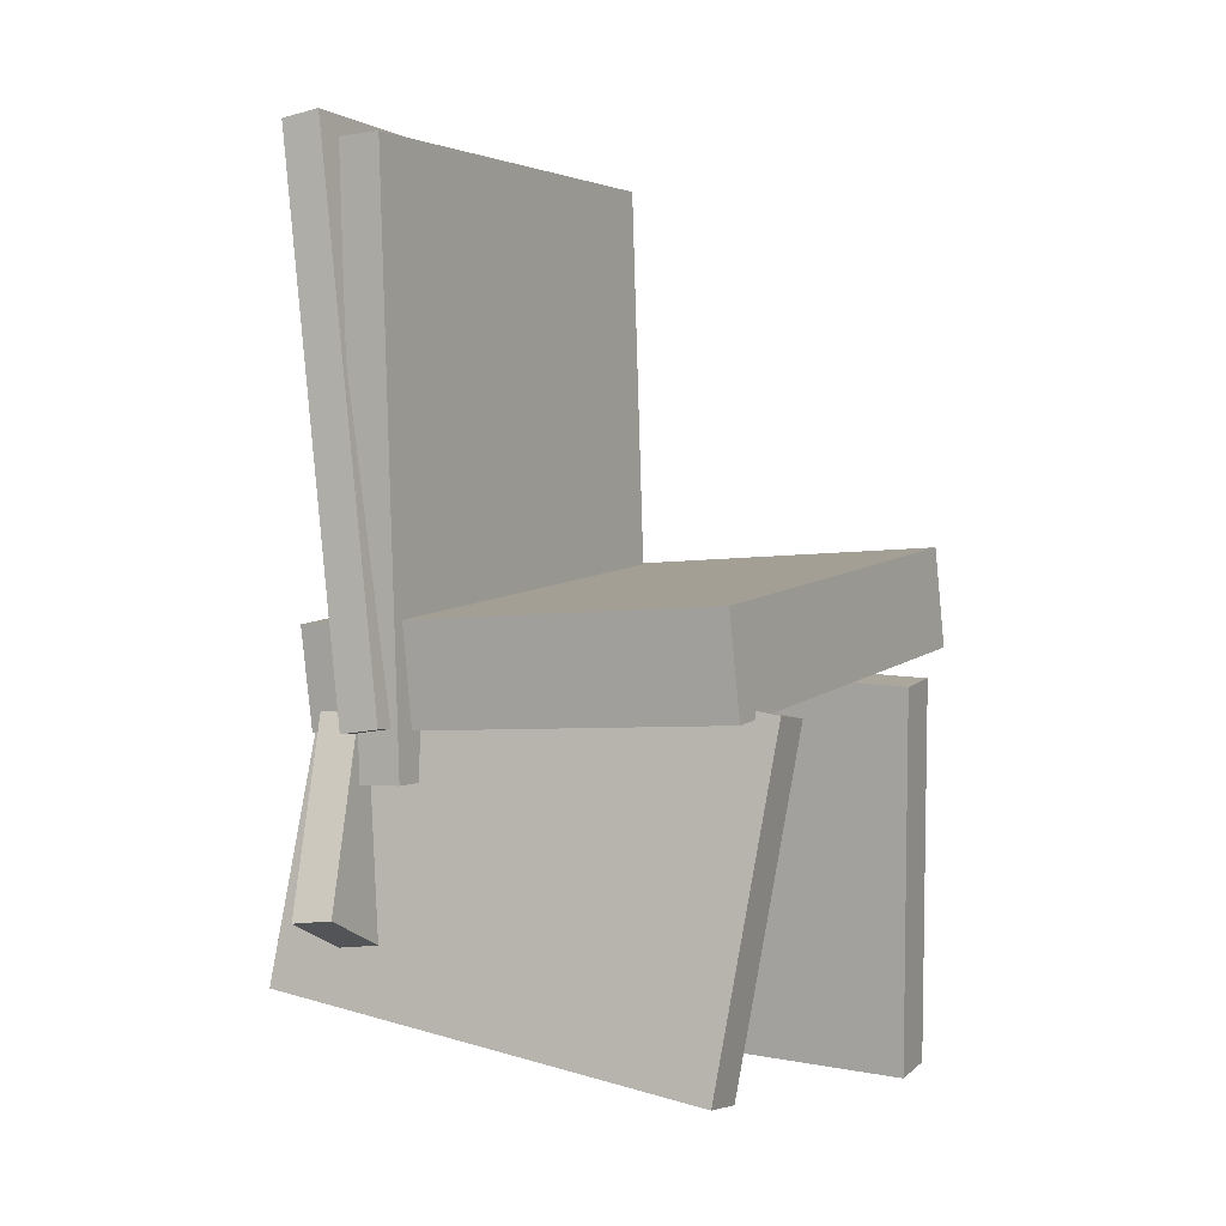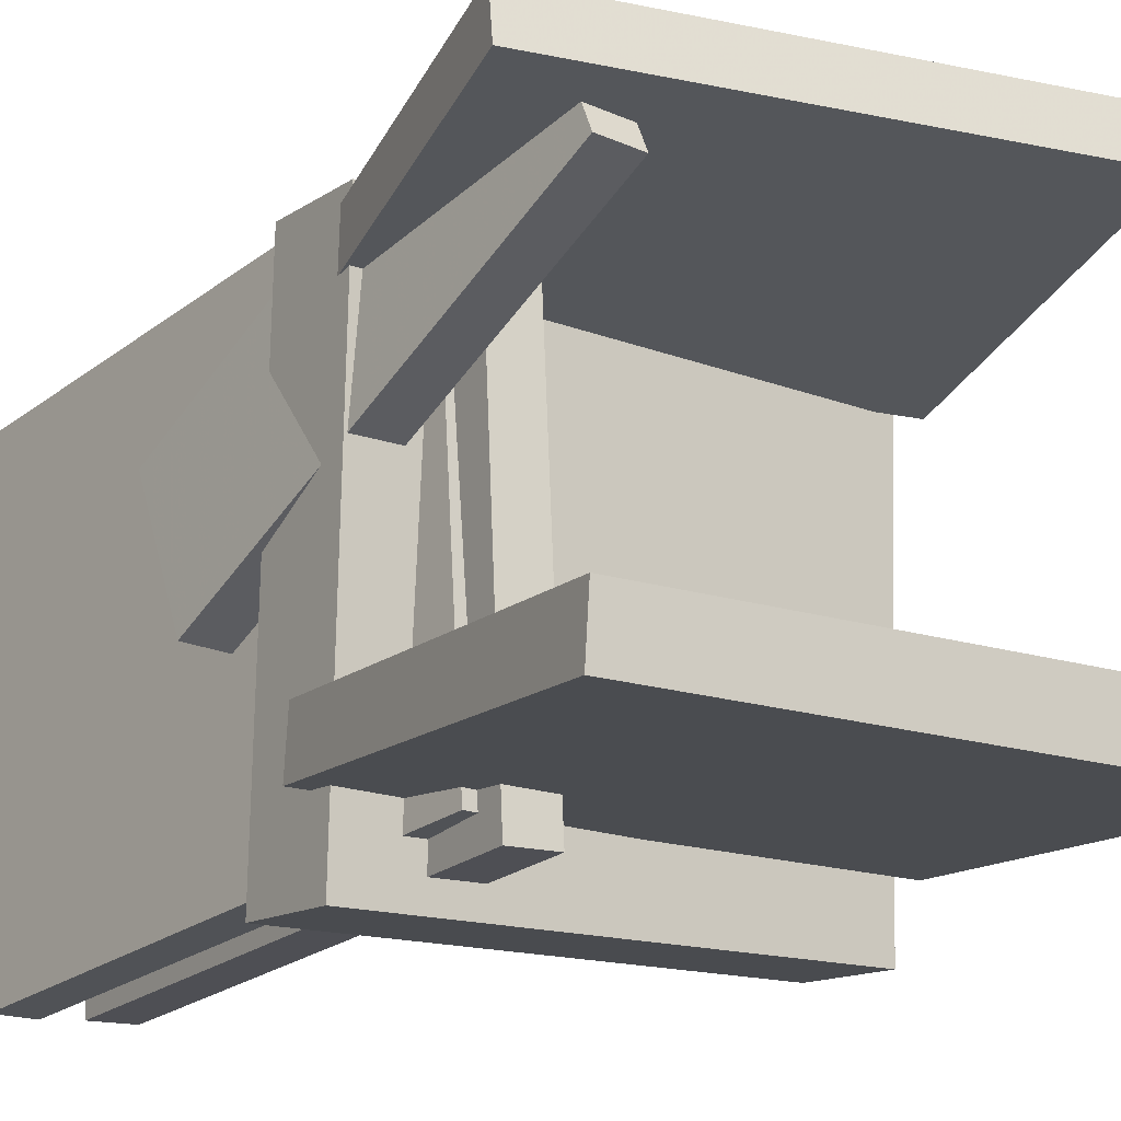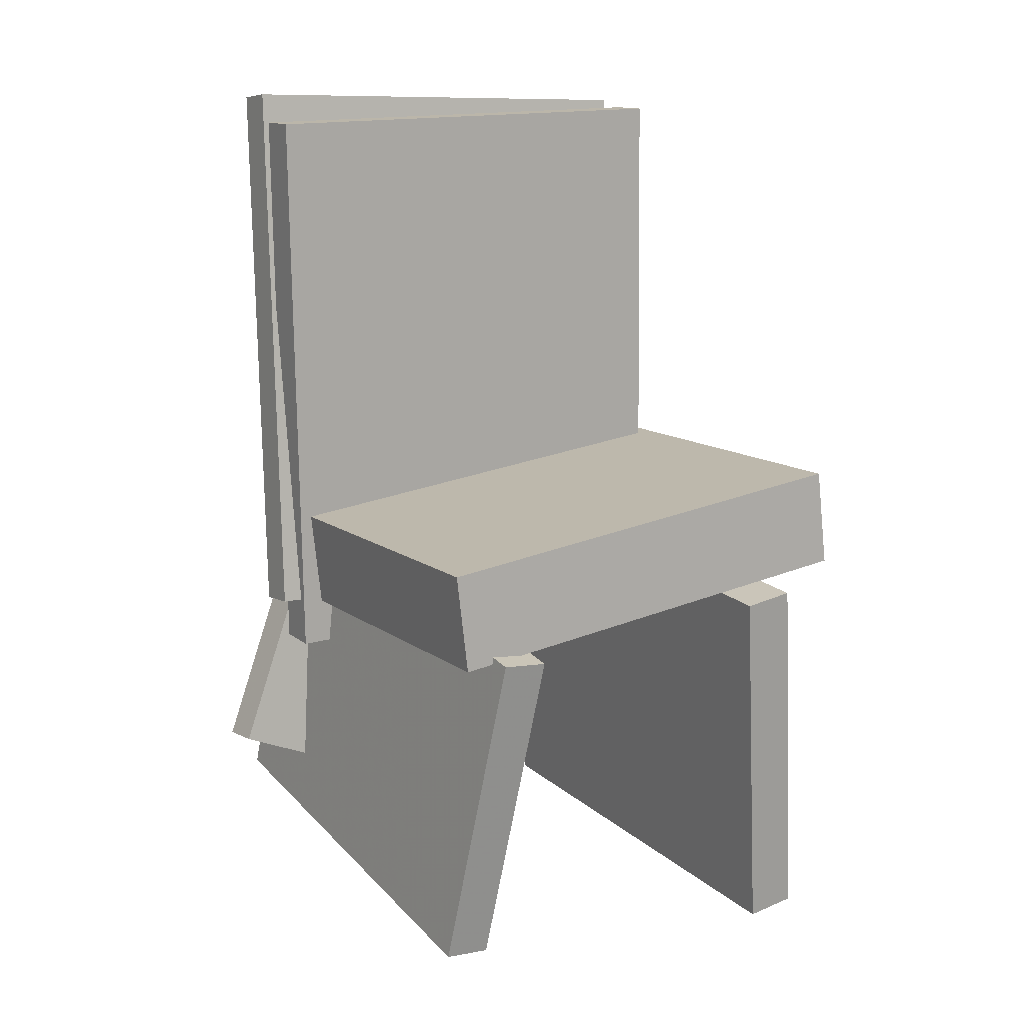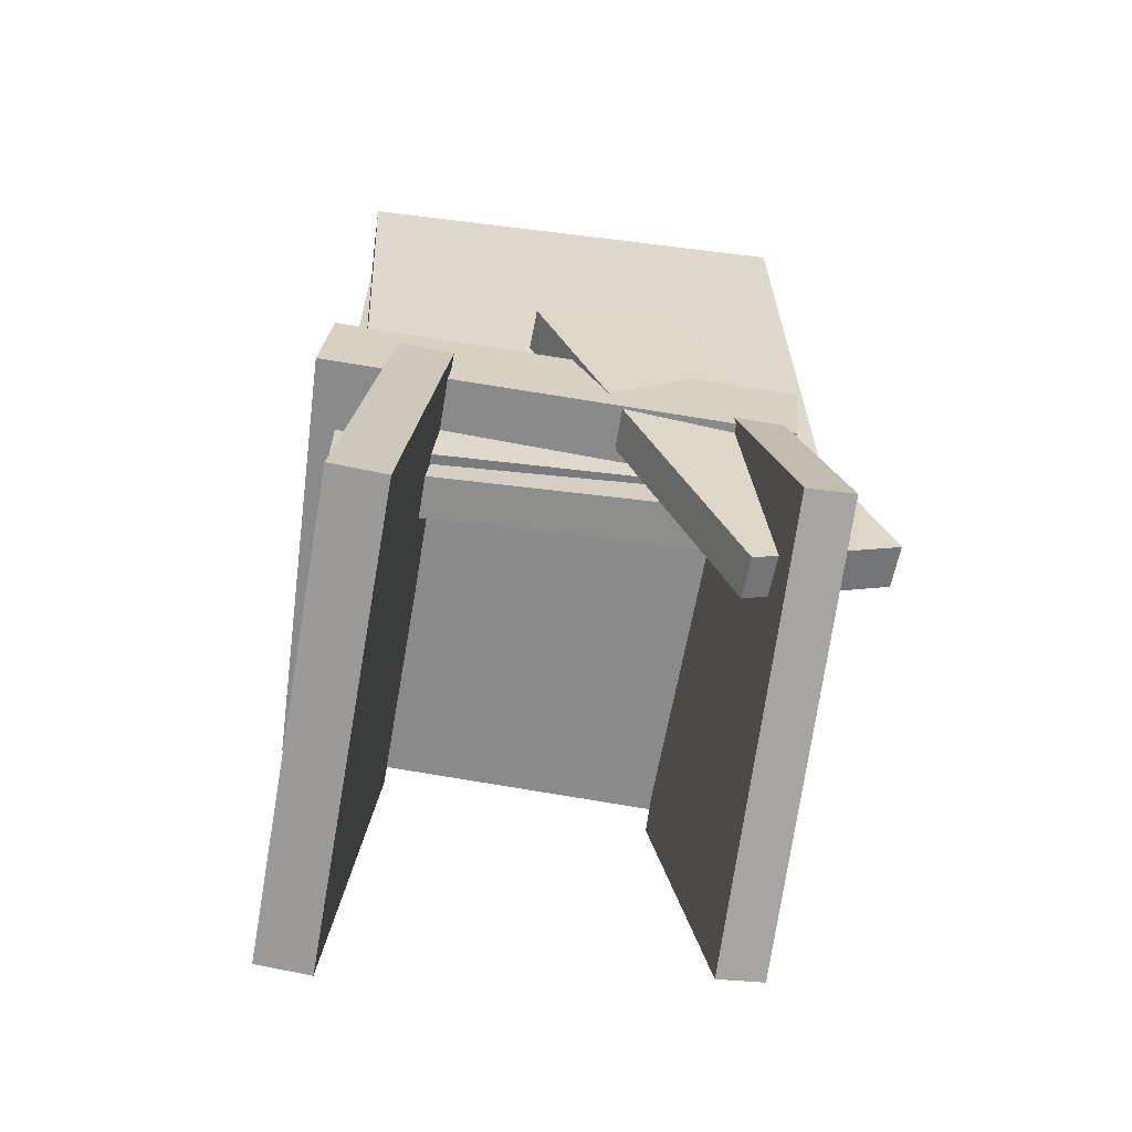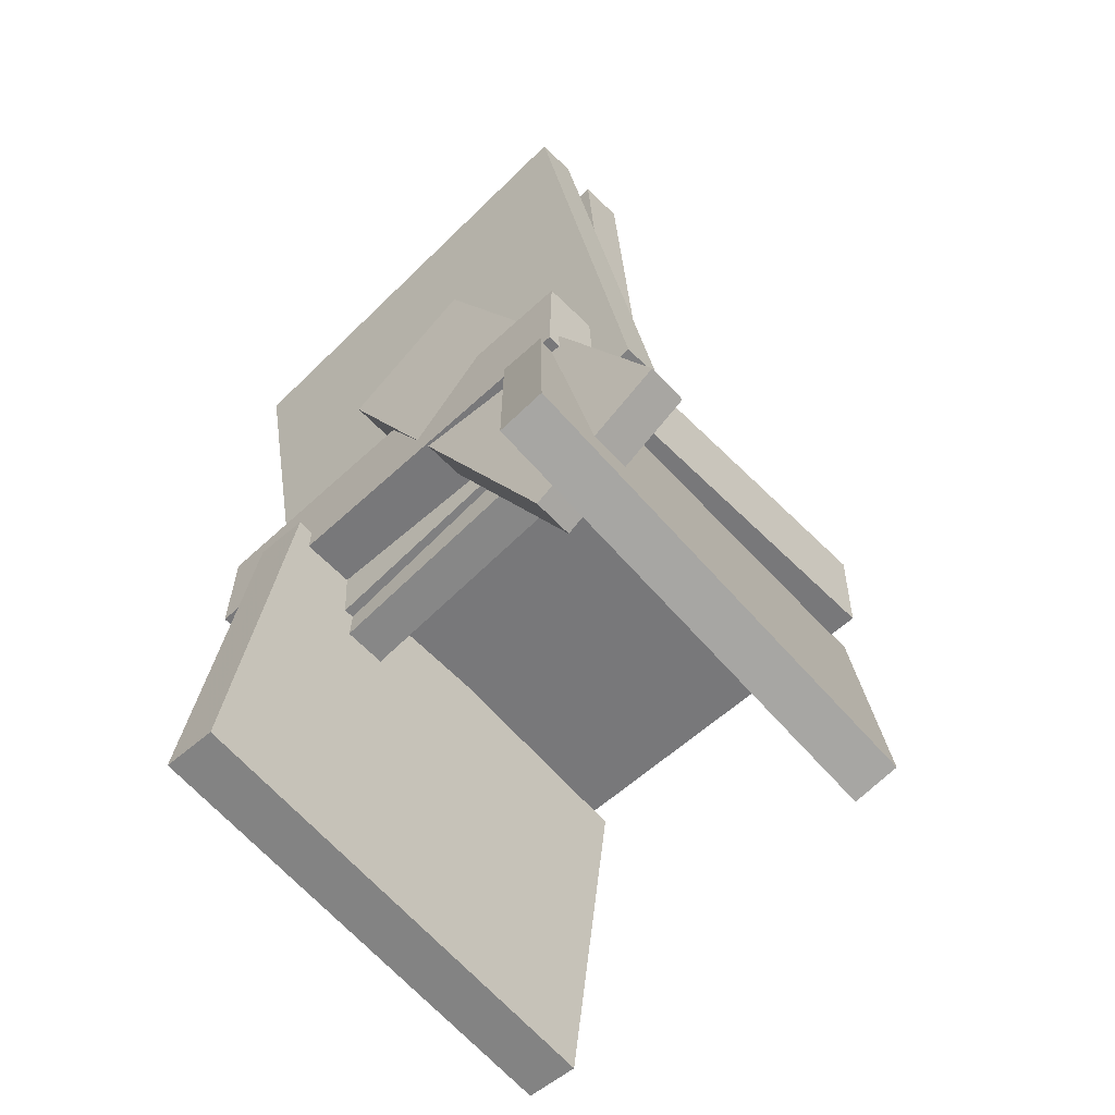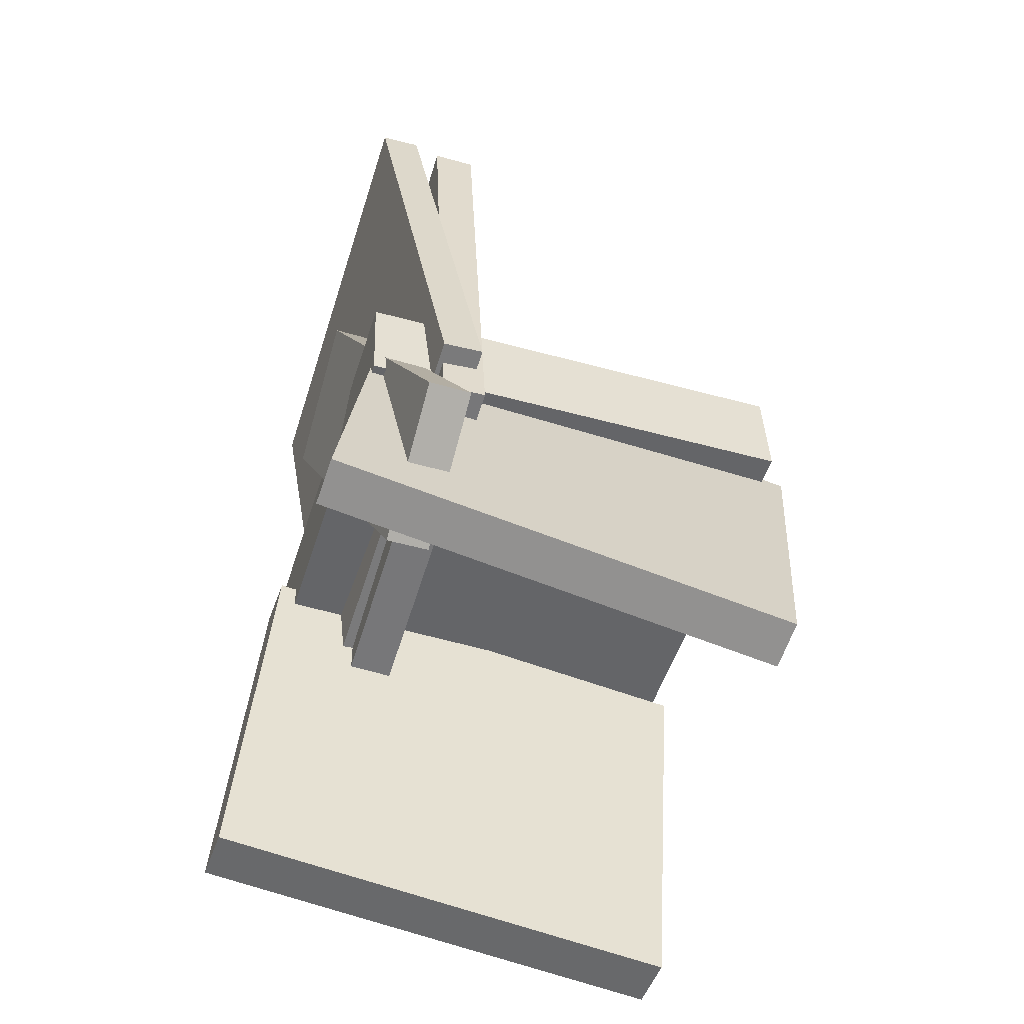
<metadata>
{"format":"obj","ext":"obj","renderer":"f3d","projection":"perspective","resolution":1024,"background":"white","views":[{"elev":2.9,"azim":27.6,"up":"+Y"},{"elev":-19.0,"azim":-30.2,"up":"+Z"},{"elev":16.5,"azim":56.6,"up":"+Y"},{"elev":-67.1,"azim":-99.2,"up":"+Y"},{"elev":-63.5,"azim":-47.4,"up":"+Y"},{"elev":-57.1,"azim":-19.2,"up":"+Y"}]}
</metadata>
<code>
v -0.1836 0.1062 -0.03895
v -0.2215 0.1011 -0.03796
v -0.1883 0.1658 0.08862
v -0.2262 0.1608 0.08961
v -0.1265 -0.2831 0.1452
v -0.1644 -0.2882 0.1462
v -0.1312 -0.2234 0.2728
v -0.1691 -0.2285 0.2738
f 1.0 7.0 5.0
f 1.0 3.0 7.0
f 1.0 4.0 3.0
f 1.0 2.0 4.0
f 3.0 8.0 7.0
f 3.0 4.0 8.0
f 5.0 7.0 8.0
f 5.0 8.0 6.0
f 1.0 5.0 6.0
f 1.0 6.0 2.0
f 2.0 6.0 8.0
f 2.0 8.0 4.0
v -0.1466 0.4034 -0.2073
v -0.1623 0.4079 0.2099
v -0.107 0.405 -0.2058
v -0.1228 0.4095 0.2114
v -0.1253 -0.1254 -0.2007
v -0.1411 -0.1208 0.2165
v -0.08579 -0.1238 -0.1993
v -0.1015 -0.1192 0.218
f 9.0 15.0 13.0
f 9.0 11.0 15.0
f 9.0 12.0 11.0
f 9.0 10.0 12.0
f 11.0 16.0 15.0
f 11.0 12.0 16.0
f 13.0 15.0 16.0
f 13.0 16.0 14.0
f 9.0 13.0 14.0
f 9.0 14.0 10.0
f 10.0 14.0 16.0
f 10.0 16.0 12.0
v -0.1921 -0.04703 -0.2258
v -0.2028 -0.08246 0.1942
v -0.198 0.04384 -0.2183
v -0.2087 0.008411 0.2017
v 0.2069 -0.02222 -0.2136
v 0.1962 -0.05765 0.2065
v 0.201 0.06865 -0.2061
v 0.1903 0.03322 0.214
f 17.0 23.0 21.0
f 17.0 19.0 23.0
f 17.0 20.0 19.0
f 17.0 18.0 20.0
f 19.0 24.0 23.0
f 19.0 20.0 24.0
f 21.0 23.0 24.0
f 21.0 24.0 22.0
f 17.0 21.0 22.0
f 17.0 22.0 18.0
f 18.0 22.0 24.0
f 18.0 24.0 20.0
v -0.1944 -0.003924 0.132
v -0.2336 -0.3036 0.1722
v -0.1942 0.00182 0.1749
v -0.2334 -0.2979 0.2152
v 0.2179 -0.05716 0.1368
v 0.1788 -0.3568 0.1771
v 0.2182 -0.05142 0.1797
v 0.179 -0.3511 0.22
f 25.0 31.0 29.0
f 25.0 27.0 31.0
f 25.0 28.0 27.0
f 25.0 26.0 28.0
f 27.0 32.0 31.0
f 27.0 28.0 32.0
f 29.0 31.0 32.0
f 29.0 32.0 30.0
f 25.0 29.0 30.0
f 25.0 30.0 26.0
f 26.0 30.0 32.0
f 26.0 32.0 28.0
v -0.2258 -0.3874 -0.1394
v -0.2115 -0.03435 -0.1081
v -0.2263 -0.3831 -0.1885
v -0.212 -0.02997 -0.1572
v 0.1963 -0.404 -0.145
v 0.2106 -0.05094 -0.1137
v 0.1959 -0.3996 -0.1941
v 0.2102 -0.04657 -0.1628
f 33.0 39.0 37.0
f 33.0 35.0 39.0
f 33.0 36.0 35.0
f 33.0 34.0 36.0
f 35.0 40.0 39.0
f 35.0 36.0 40.0
f 37.0 39.0 40.0
f 37.0 40.0 38.0
f 33.0 37.0 38.0
f 33.0 38.0 34.0
f 34.0 38.0 40.0
f 34.0 40.0 36.0
v -0.2136 0.4032 -0.2093
v -0.2233 0.4278 0.2034
v -0.1766 0.4087 -0.2087
v -0.1862 0.4333 0.2039
v -0.1379 -0.1024 -0.1774
v -0.1475 -0.07784 0.2353
v -0.1009 -0.09686 -0.1768
v -0.1105 -0.07227 0.2358
f 41.0 47.0 45.0
f 41.0 43.0 47.0
f 41.0 44.0 43.0
f 41.0 42.0 44.0
f 43.0 48.0 47.0
f 43.0 44.0 48.0
f 45.0 47.0 48.0
f 45.0 48.0 46.0
f 41.0 45.0 46.0
f 41.0 46.0 42.0
f 42.0 46.0 48.0
f 42.0 48.0 44.0

</code>
